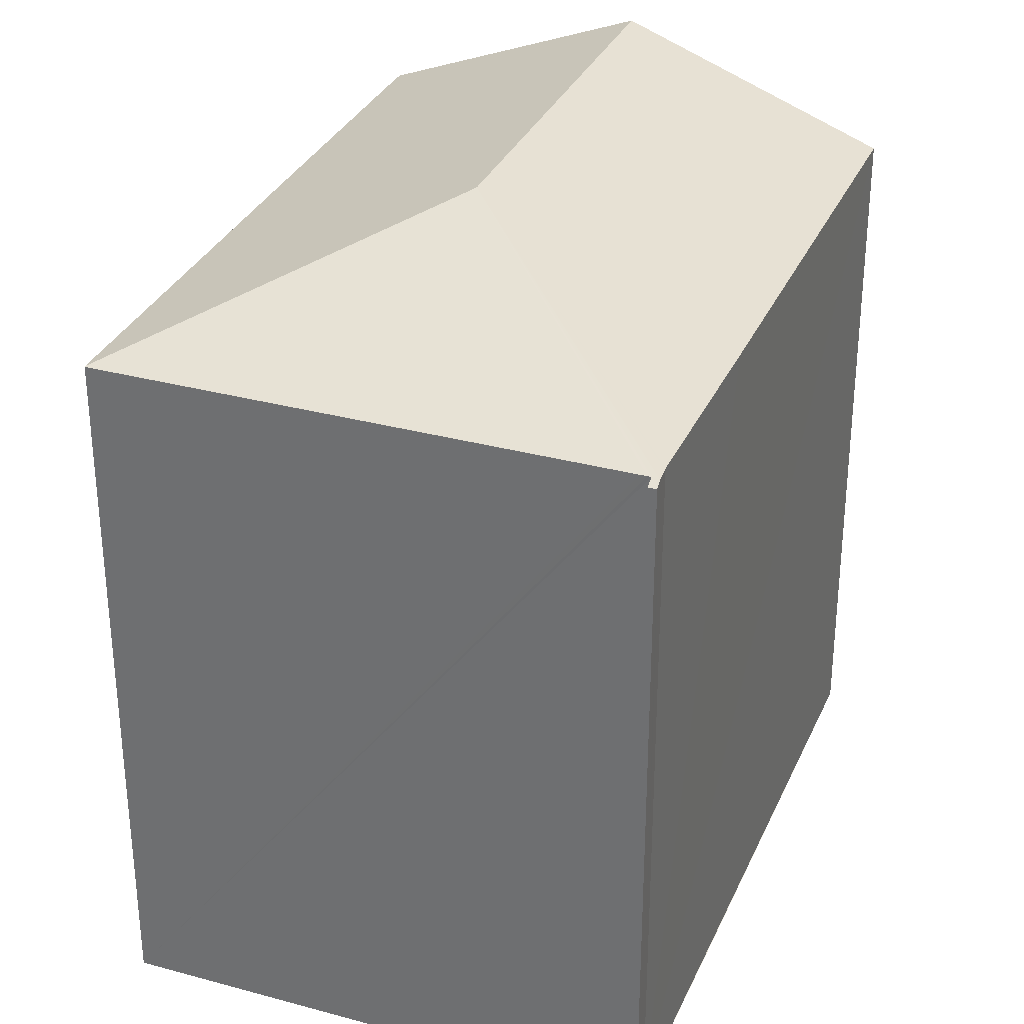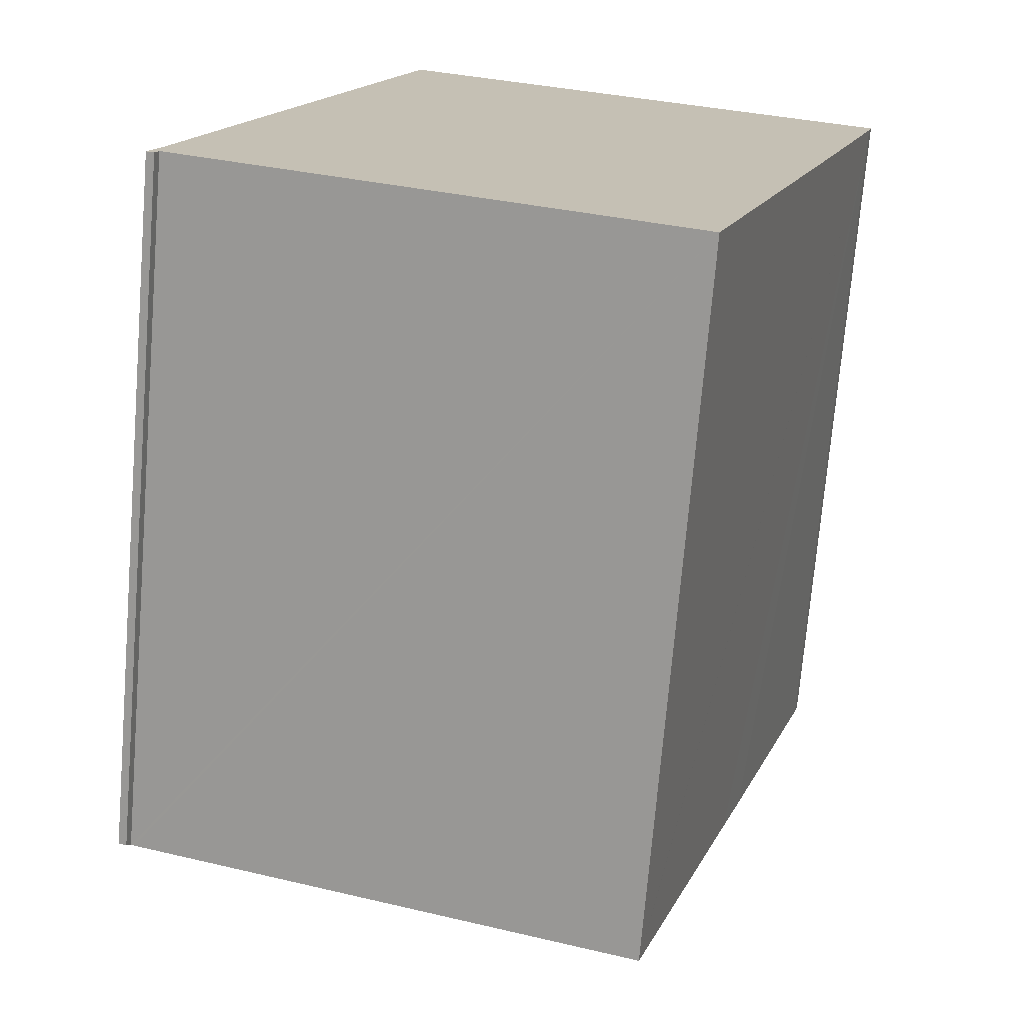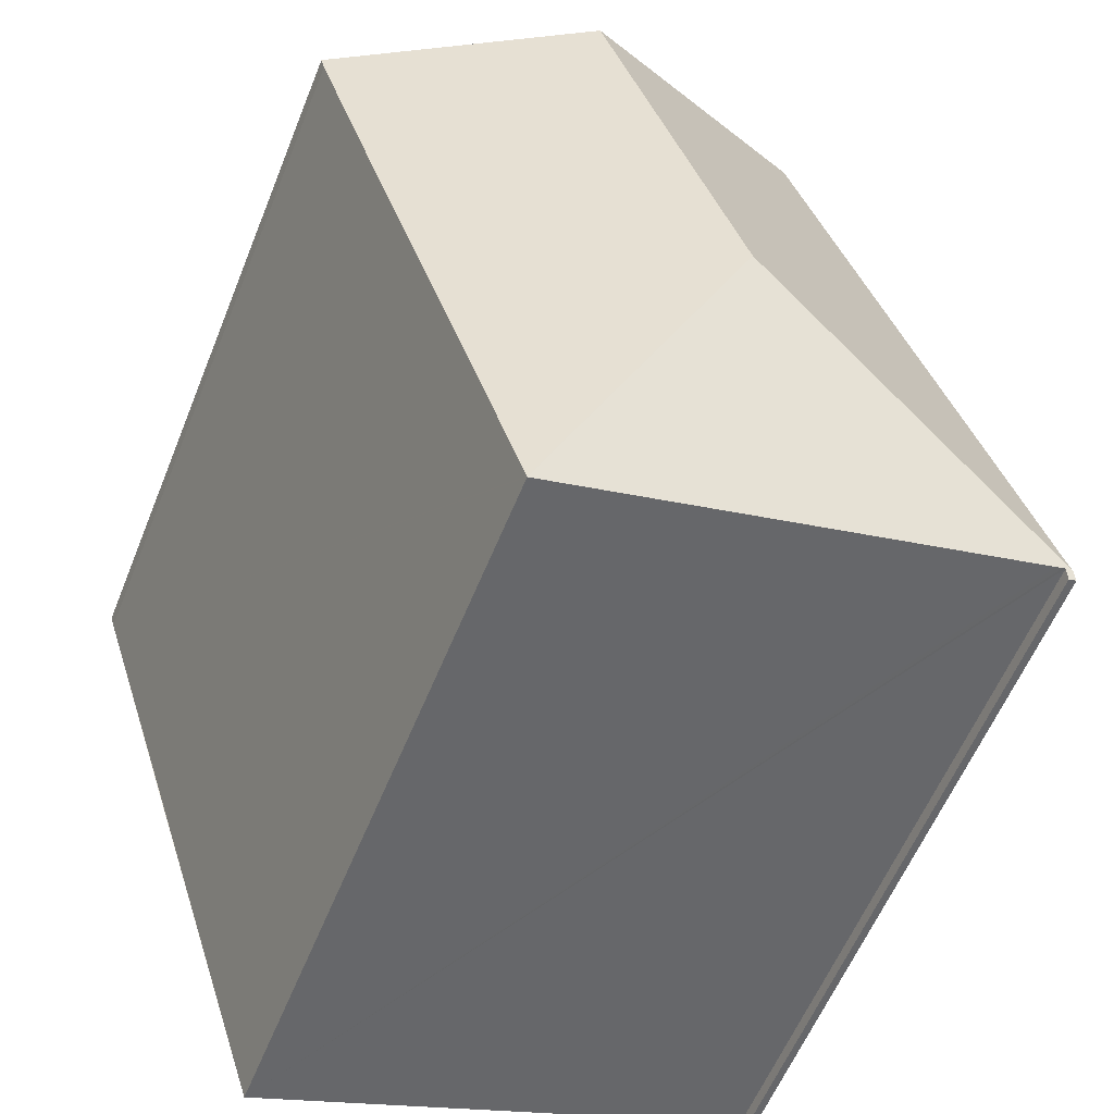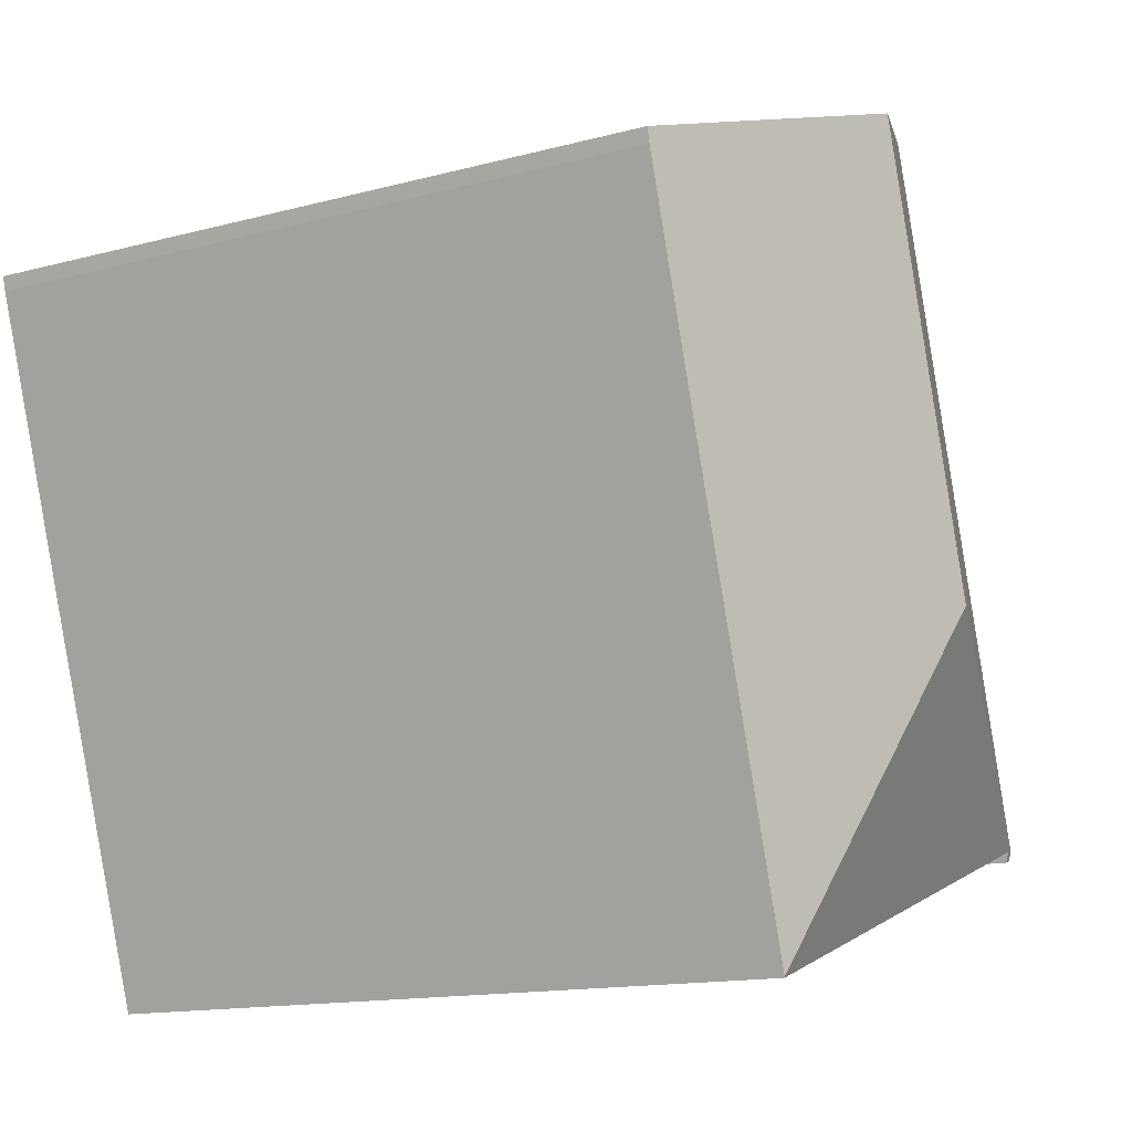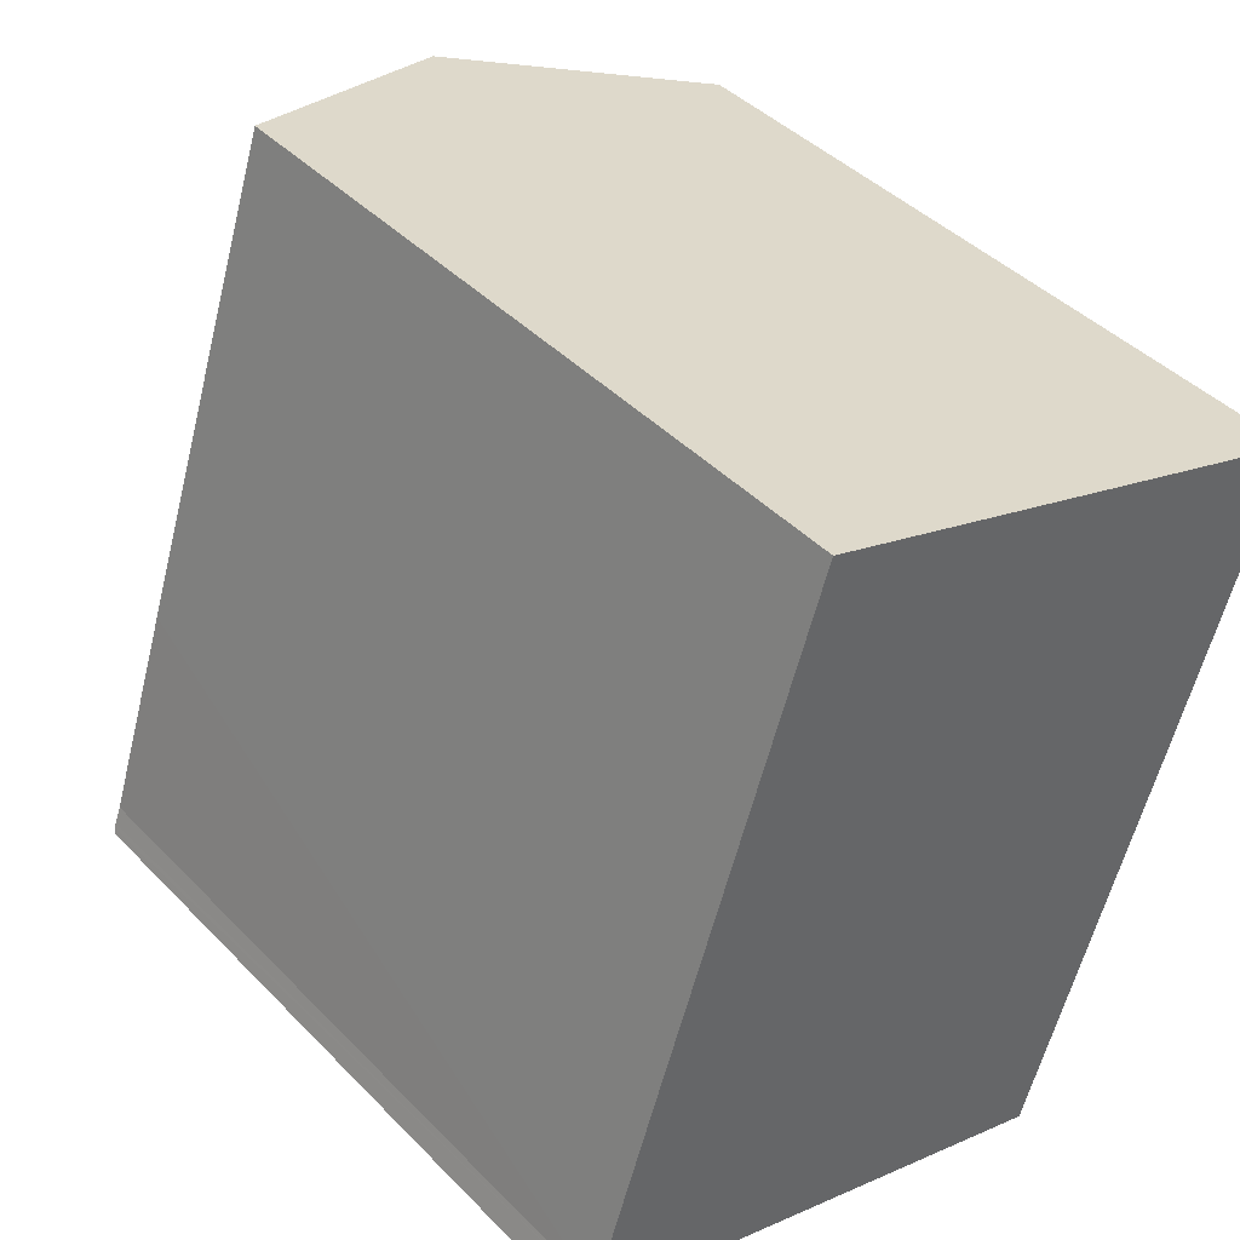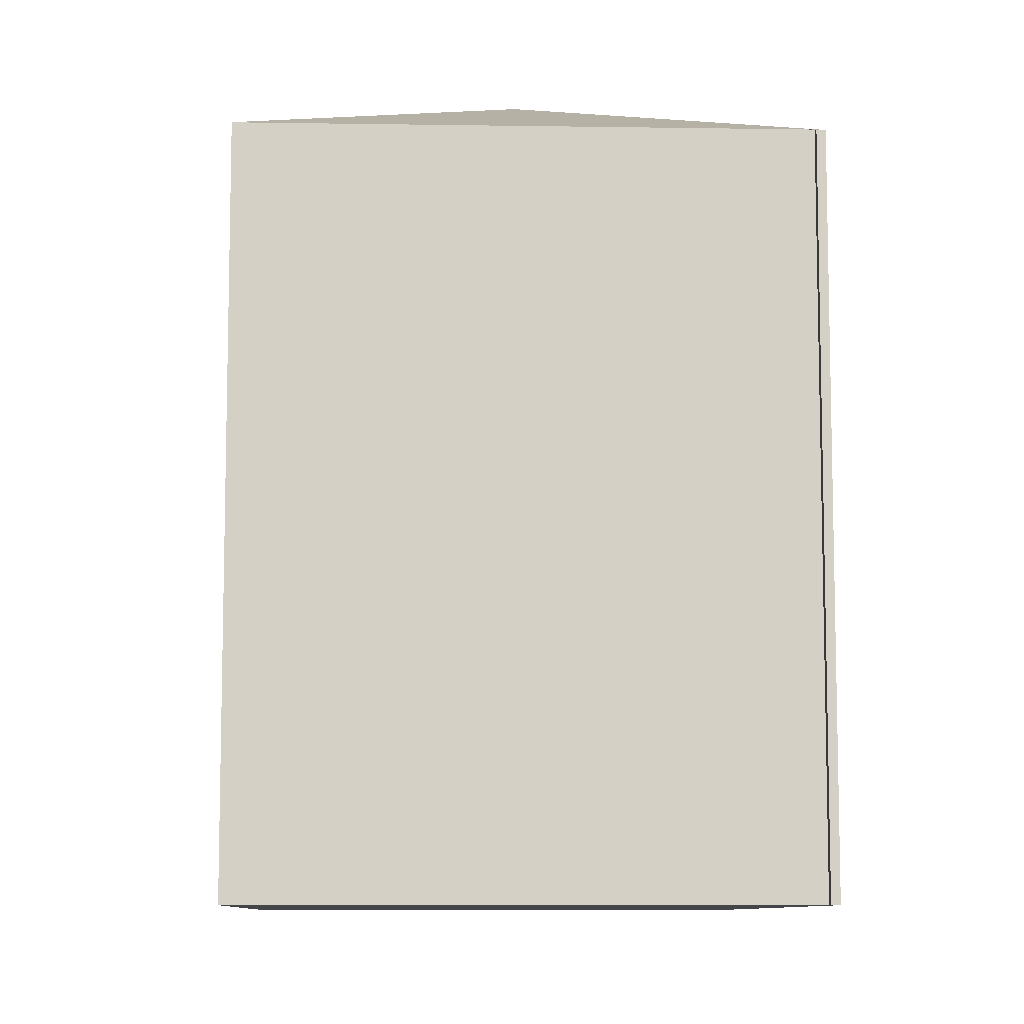
<metadata>
{"format":"obj","ext":"obj","renderer":"f3d","projection":"perspective","resolution":1024,"background":"white","views":[{"elev":32.0,"azim":-140.7,"up":"+Y"},{"elev":-72.2,"azim":-4.8,"up":"+Z"},{"elev":-58.6,"azim":158.1,"up":"+Z"},{"elev":-14.0,"azim":120.9,"up":"+Z"},{"elev":42.2,"azim":-39.7,"up":"+Z"},{"elev":-9.0,"azim":-164.4,"up":"+Y"}]}
</metadata>
<code>
v  0.047 17.8 0.115
v  0.205 17.75 -0.068
v  0 17.75 1.087e-15
v  0.092 17.84 0.223
v  0.244 17.8 0.051
v  0.289 17.85 0.188
v  8.765 20.45 4.604
v  0.373 17.85 0.159
v  0.542 17.85 0.103
v  5.942 17.84 -1.68
v  13.12 17.83 -4.049
v  13.12 17.84 -4.027
v  0.251 17.85 0.61
v  0.27 17.85 0.656
v  1.947 17.84 5.795
v  5.801 17.84 17.45
v  12.33 20.45 15.33
v  18.73 17.84 12.85
v  18.83 17.84 13.21
v  17.47 17.83 9.019
v  16.37 17.83 5.695
v  15.83 17.83 4.086
v  0.092 -1.365e-17 0.223
v  0 0 0
v  0.047 -7.042e-18 0.115
v  0.251 17.85 0.61
v  0.27 -4.017e-17 0.656
v  0.251 -3.735e-17 0.61
v  5.801 -1.069e-15 17.45
v  1.947 -3.548e-16 5.795
v  18.83 -8.09e-16 13.21
v  12.33 -9.385e-16 15.33
v  18.73 -7.87e-16 12.85
v  13.12 2.466e-16 -4.027
v  13.12 2.479e-16 -4.049
v  17.47 -5.523e-16 9.019
v  15.83 -2.502e-16 4.086
v  16.37 -3.487e-16 5.695
v  0.289 -1.151e-17 0.188
v  0.205 4.164e-18 -0.068
v  0.244 -3.123e-18 0.051
v  0.373 17.85 0.159
v  5.942 1.029e-16 -1.68
v  0.542 -6.307e-18 0.103
v  0.373 -9.736e-18 0.159
g defaultobject
f 1 2 3
f 2 1 4
f 2 4 5
f 5 4 6
f 6 4 7
f 6 7 8
f 8 7 9
f 9 7 10
f 10 7 11
f 11 7 12
f 13 7 4
f 7 13 14
f 7 14 15
f 7 15 16
f 7 16 17
f 18 17 19
f 17 18 7
f 7 18 20
f 7 20 21
f 7 21 22
f 7 22 12
f 3 23 1
f 23 3 24
f 23 24 25
f 26 27 14
f 27 26 4
f 27 4 28
f 27 15 14
f 15 27 16
f 16 27 29
f 29 27 30
f 1 28 4
f 28 1 23
f 29 17 16
f 17 29 19
f 19 29 31
f 31 29 32
f 31 18 19
f 18 31 33
f 33 20 18
f 20 33 21
f 21 33 22
f 22 33 12
f 12 33 11
f 11 33 34
f 11 34 35
f 34 33 36
f 34 36 37
f 37 36 38
f 39 5 6
f 5 39 2
f 2 39 40
f 40 39 41
f 35 10 11
f 10 35 9
f 9 35 42
f 42 35 6
f 6 35 39
f 39 35 43
f 39 43 44
f 39 44 45
f 2 24 3
f 24 2 40
f 32 33 31
f 33 32 36
f 36 32 29
f 36 29 38
f 38 29 30
f 38 30 37
f 37 30 34
f 34 30 27
f 34 27 35
f 35 27 43
f 43 27 44
f 44 27 28
f 44 28 39
f 39 28 23
f 44 39 45
f 39 23 41
f 41 23 25
f 41 25 40
f 40 25 24

</code>
